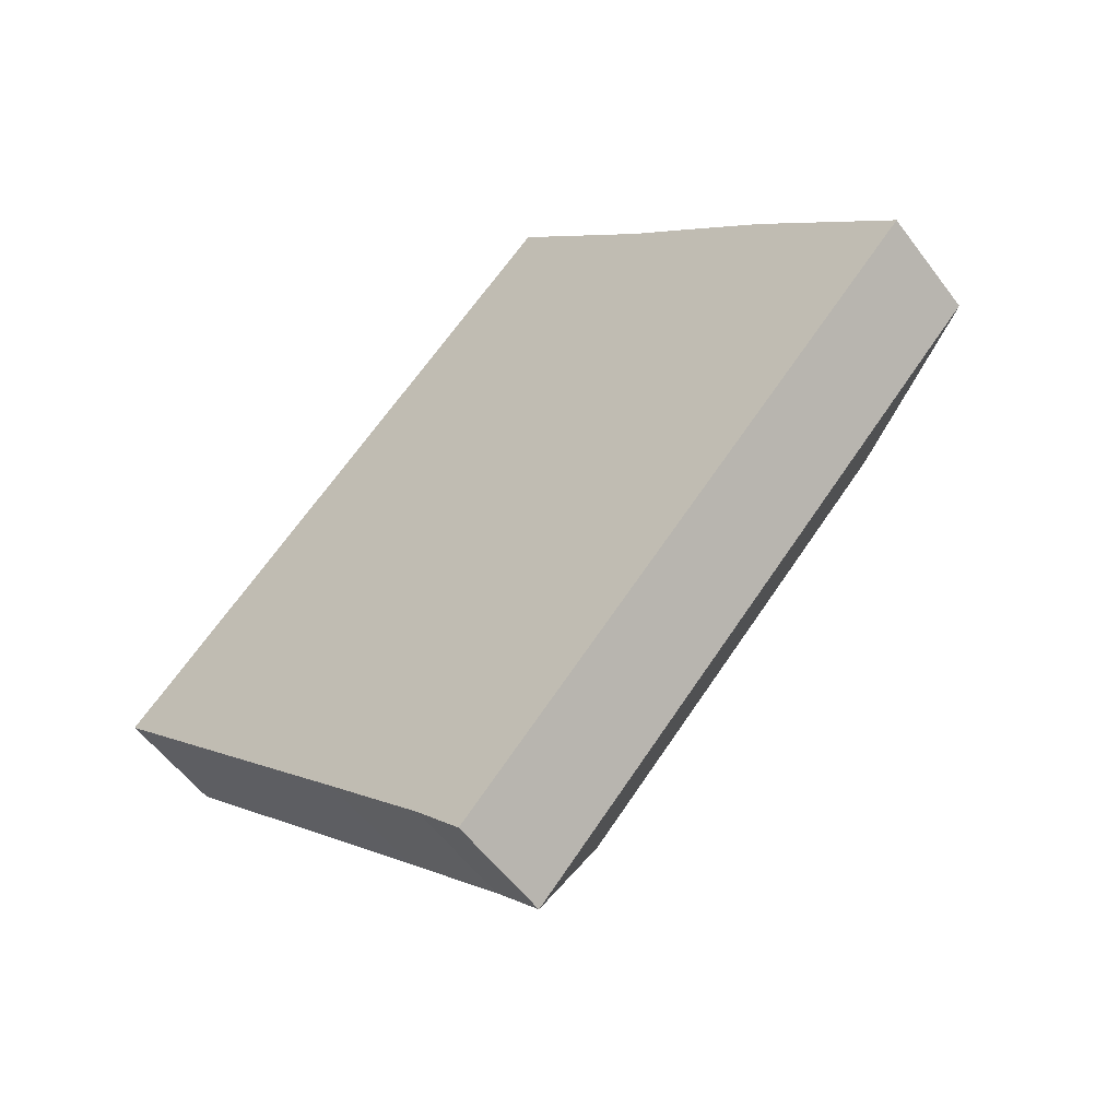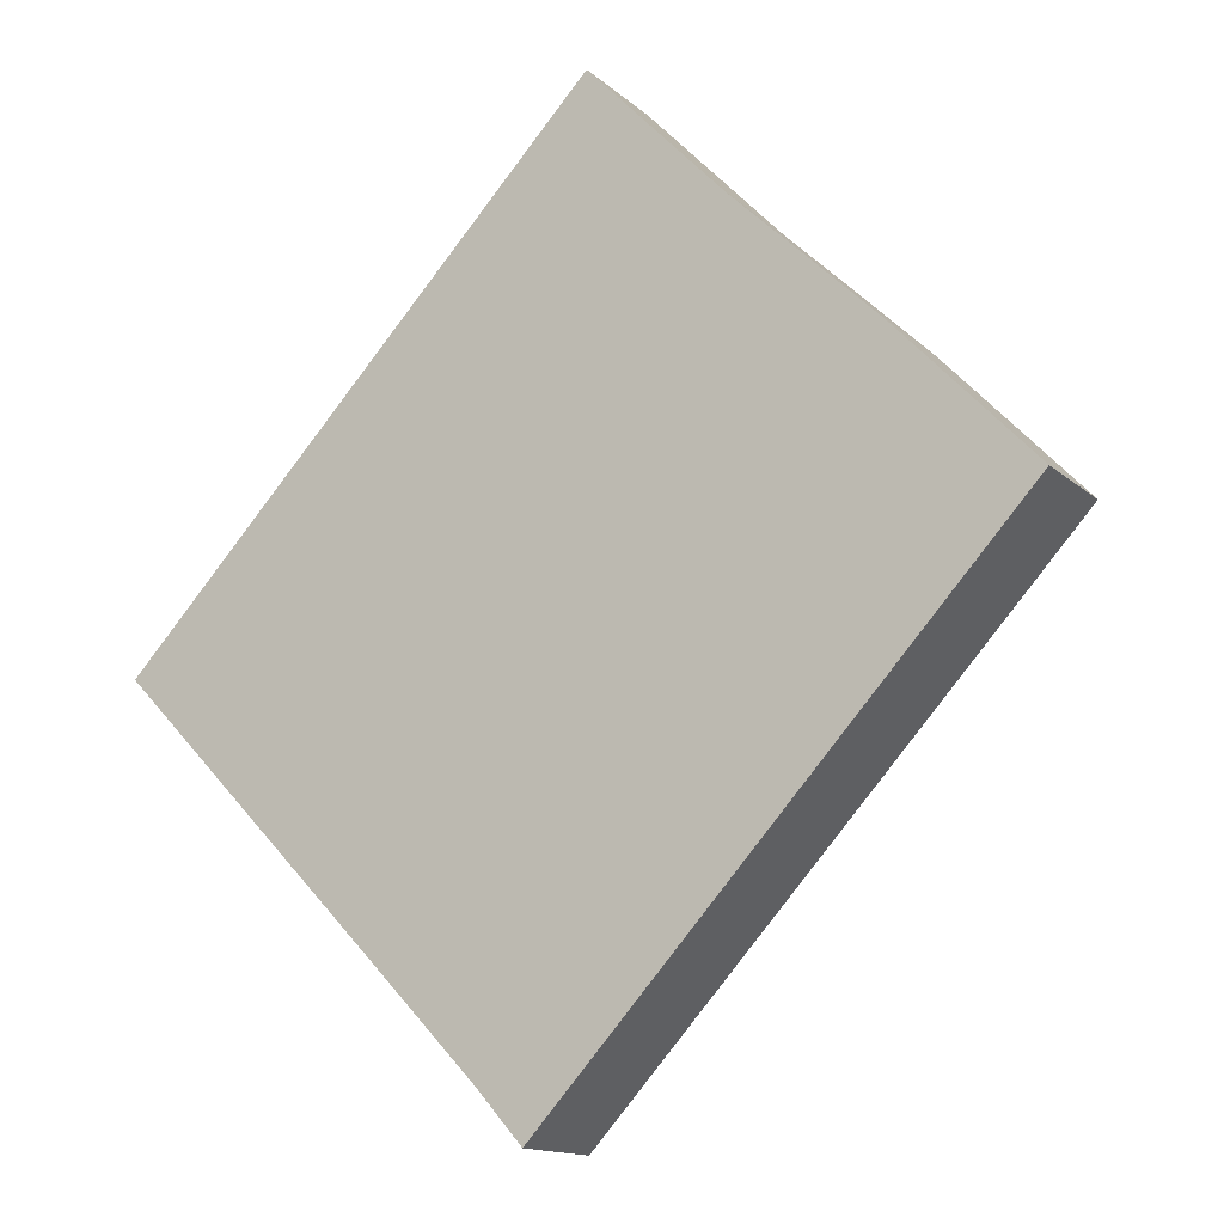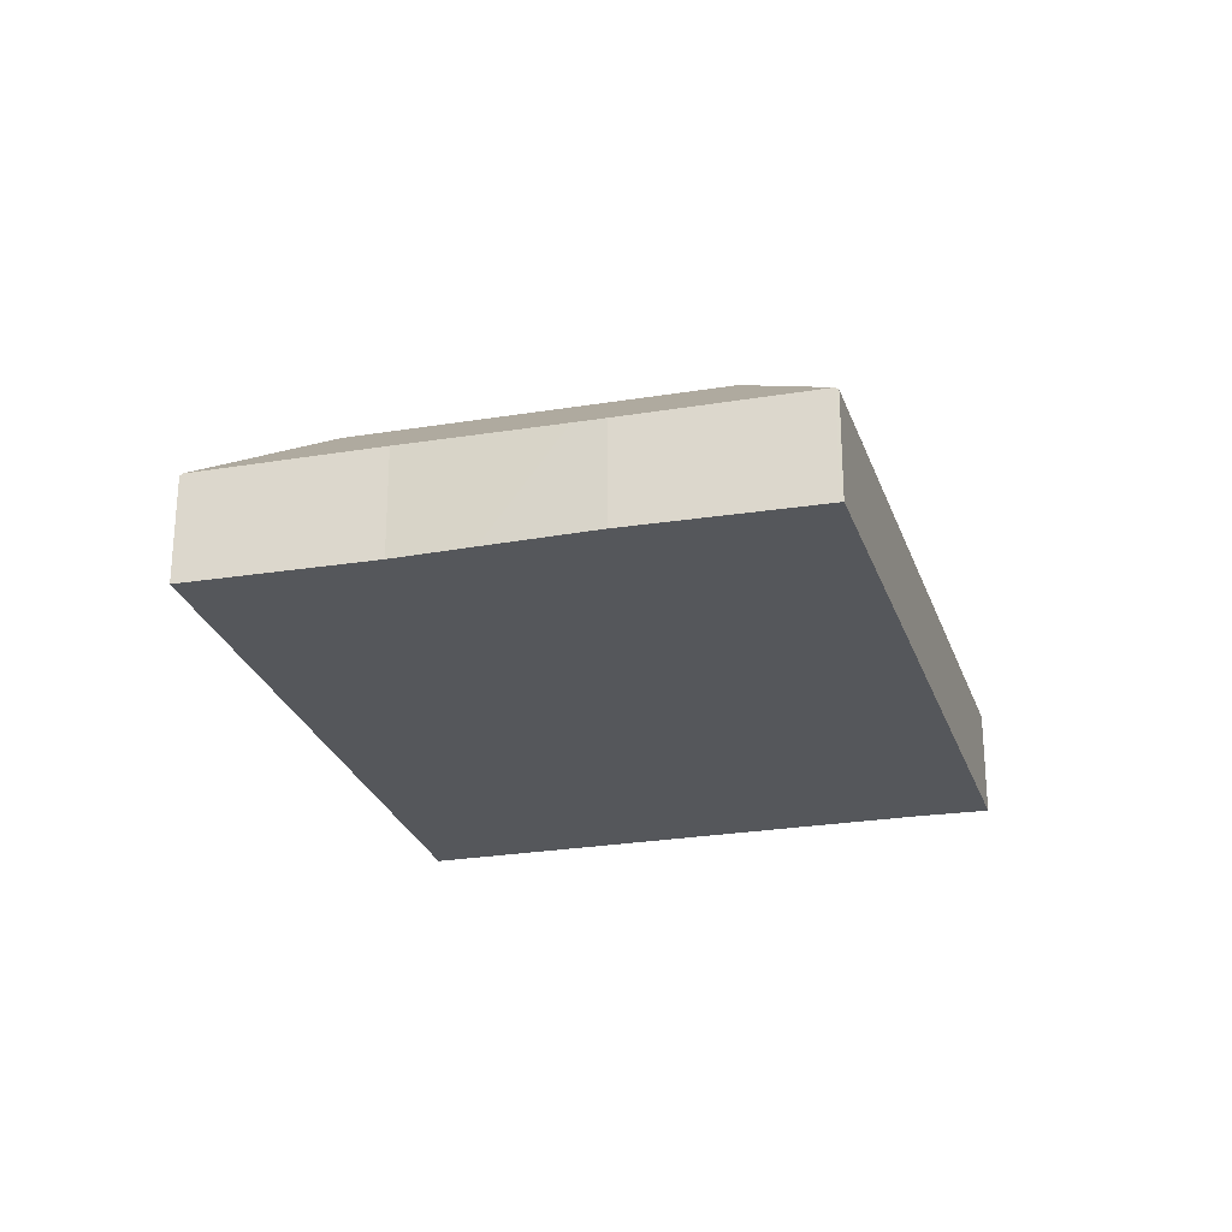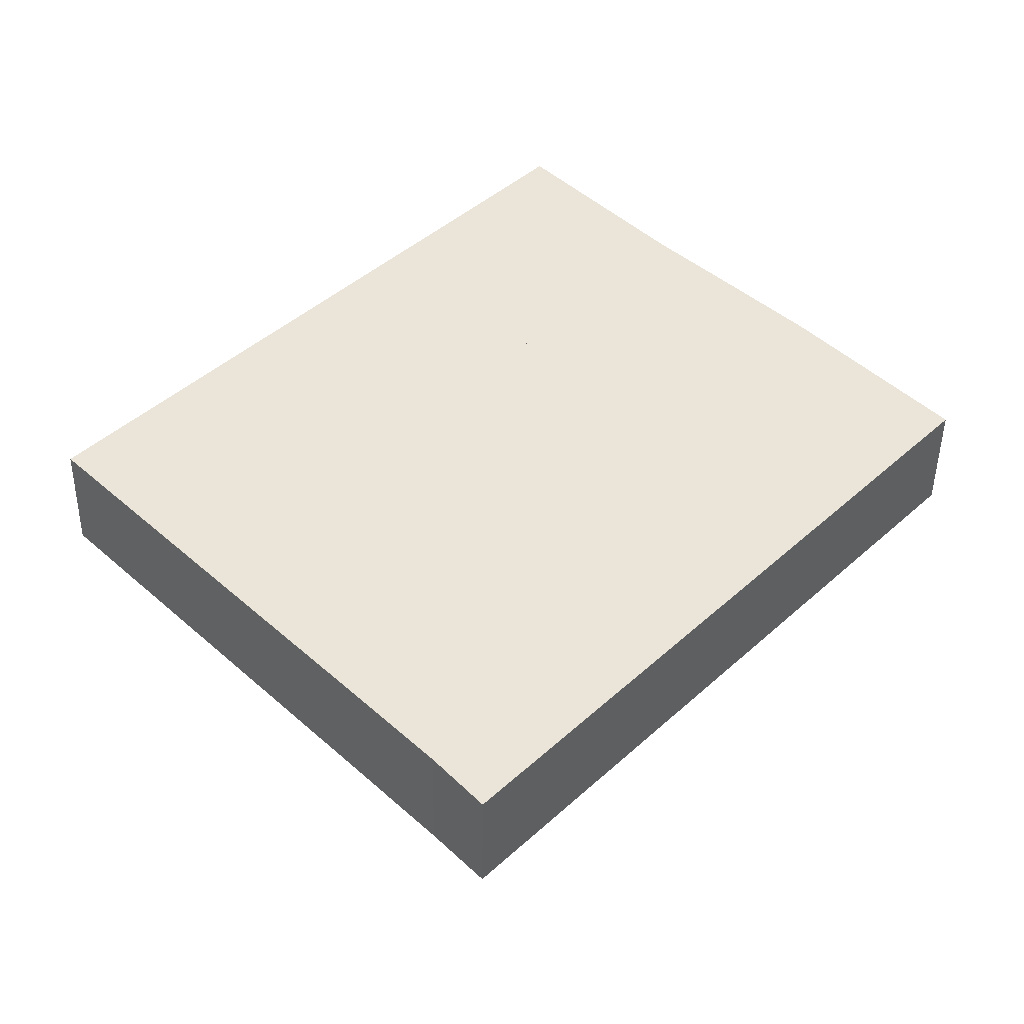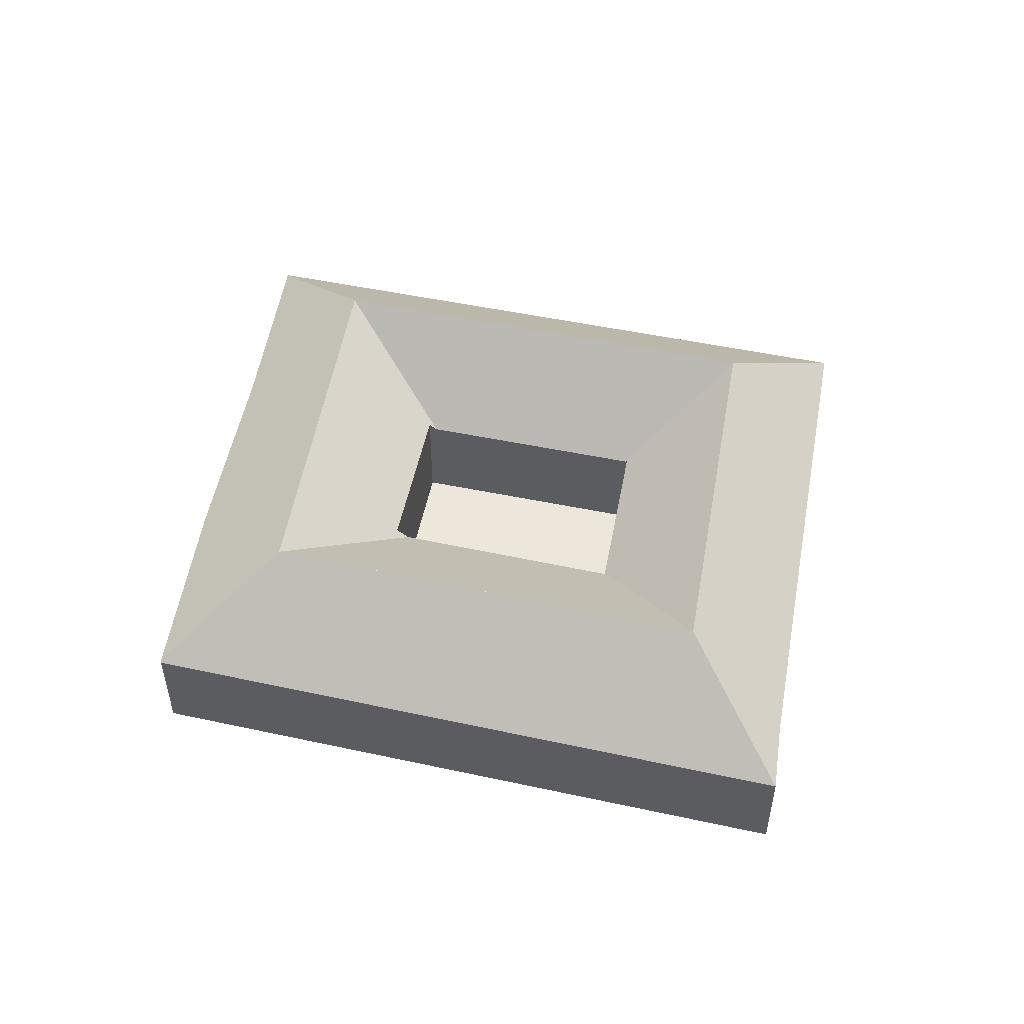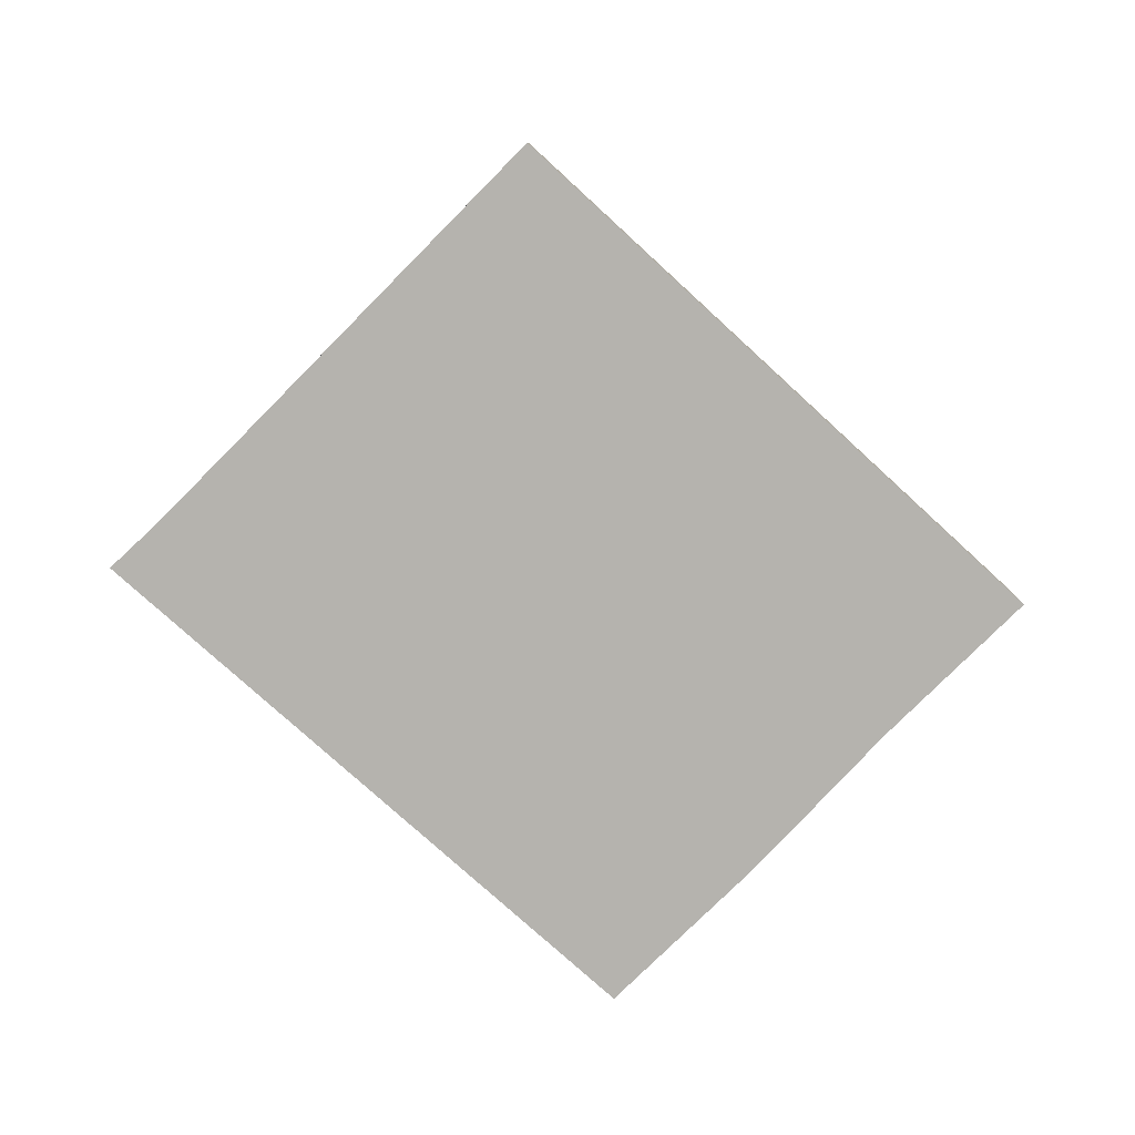
<metadata>
{"format":"obj","ext":"obj","renderer":"f3d","projection":"perspective","resolution":1024,"background":"white","views":[{"elev":-55.1,"azim":36.0,"up":"+Z"},{"elev":-14.3,"azim":29.4,"up":"+Z"},{"elev":-26.8,"azim":60.1,"up":"+Y"},{"elev":-45.3,"azim":-0.7,"up":"+Z"},{"elev":53.5,"azim":146.1,"up":"+Y"},{"elev":-80.0,"azim":-88.8,"up":"+Y"}]}
</metadata>
<code>
v  24.1 5.593 24.99
v  17.14 5.471 17.91
v  24.01 5.471 25.09
v  23.54 10.07 17.14
v  19.28 10.07 12.69
v  15.69 5.471 16.39
v  7.757 5.471 8.106
v  11.33 10.07 4.381
v  4.544 5.471 4.748
v  7.415 10.07 0.286
v  4.515 5.471 4.719
v  1.387 5.471 1.449
v  0 5.477 3.354e-16
v  1.253 5.471 1.31
v  36.86 10.07 3.411
v  38.01 5.458 10.92
v  44.81 5.59 3.665
v  32.74 10.07 7.652
v  36.85 5.492 12.05
v  33.85 5.58 14.98
v  27.2 10.07 13.36
v  31.2 5.672 17.53
v  30.83 5.684 17.89
v  20.88 10.07 -13.73
v  28.77 5.461 -13.78
v  21.1 5.464 -22
v  24.74 10.07 -9.586
v  36.71 5.461 -5.265
v  32.66 10.07 -1.096
v  44.92 5.461 3.546
v  18.82 5.572 -19.44
v  13.83 5.56 -14.26
v  16.78 10.07 -9.47
v  13.06 5.555 -13.46
v  7.259 5.52 -7.485
v  11.06 10.07 -3.511
v  0.477 5.48 -0.492
v  0.456 5.48 -0.47
v  20.61 5.433 -5.368
v  20.66 5.433 -5.417
v  14.87 5.515 0.467
v  14.8 5.516 0.54
v  14.83 5.473 0.578
v  20.7 5.436 -5.372
v  14.91 5.473 0.657
v  22.88 5.469 8.981
v  22.96 5.469 9.064
v  28.72 5.481 3.151
v  29.16 5.972 3.62
v  29.07 5.969 3.709
v  23.31 5.781 9.29
v  23.24 5.779 9.358
v  28.63 5.48 3.056
v  18.82 1.19e-15 -19.44
v  13.83 8.729e-16 -14.26
v  13.06 8.245e-16 -13.46
v  7.259 4.583e-16 -7.485
v  0.477 3.013e-17 -0.492
v  0.456 2.878e-17 -0.47
v  0 0 0
v  21.1 1.347e-15 -22
v  1.253 -8.021e-17 1.31
v  4.515 -2.89e-16 4.719
v  1.387 -8.873e-17 1.449
v  4.544 -2.907e-16 4.748
v  7.757 -4.963e-16 8.106
v  15.69 -1.004e-15 16.39
v  17.14 -1.097e-15 17.91
v  24.01 -1.536e-15 25.09
v  30.83 -1.095e-15 17.89
v  24.1 -1.53e-15 24.99
v  31.2 -1.074e-15 17.53
v  33.85 -9.171e-16 14.98
v  38.01 -6.688e-16 10.92
v  36.85 -7.38e-16 12.05
v  44.81 -2.244e-16 3.665
v  44.92 -2.171e-16 3.546
v  36.71 3.224e-16 -5.265
v  28.77 8.437e-16 -13.78
v  20.66 3.317e-16 -5.417
v  20.61 3.287e-16 -5.368
v  14.87 -2.86e-17 0.467
v  14.8 -3.307e-17 0.54
v  14.83 -3.539e-17 0.578
v  14.91 -4.023e-17 0.657
v  22.88 -5.499e-16 8.981
v  22.96 -5.55e-16 9.064
v  23.24 -5.73e-16 9.358
v  23.31 -5.688e-16 9.29
v  29.07 -2.271e-16 3.709
v  29.16 -2.217e-16 3.62
v  28.72 -1.929e-16 3.151
v  28.63 -1.871e-16 3.056
v  20.7 3.289e-16 -5.372
g defaultobject
f 1 2 3
f 2 1 4
f 2 4 5
f 2 5 6
f 6 5 7
f 7 5 8
f 7 8 9
f 9 8 10
f 9 10 11
f 11 10 12
f 12 10 13
f 12 13 14
f 15 16 17
f 16 15 18
f 16 18 19
f 19 18 20
f 20 18 21
f 20 21 22
f 22 21 23
f 23 21 1
f 1 21 4
f 24 25 26
f 25 24 27
f 25 27 28
f 28 27 29
f 28 29 30
f 30 29 15
f 30 15 17
f 31 24 26
f 24 31 32
f 24 32 33
f 33 32 34
f 33 34 35
f 33 35 36
f 36 35 37
f 36 37 10
f 10 37 38
f 10 38 13
f 24 39 40
f 39 24 41
f 41 24 33
f 41 33 36
f 41 36 42
f 42 10 43
f 10 42 36
f 27 40 44
f 24 40 27
f 8 43 10
f 43 8 45
f 45 8 46
f 46 8 5
f 46 5 47
f 47 5 4
f 48 49 15
f 49 18 15
f 18 49 50
f 18 50 51
f 18 51 21
f 21 51 4
f 4 51 52
f 4 52 47
f 15 53 48
f 53 15 44
f 44 15 27
f 27 15 29
f 54 32 31
f 32 54 55
f 32 55 34
f 34 55 35
f 35 55 56
f 35 56 57
f 35 57 37
f 37 57 58
f 37 58 38
f 38 58 13
f 13 58 59
f 13 59 60
f 26 54 31
f 54 26 61
f 60 14 13
f 14 60 12
f 12 60 11
f 11 60 62
f 11 62 63
f 63 62 64
f 63 9 11
f 9 63 65
f 65 7 9
f 7 65 66
f 7 66 6
f 6 66 67
f 6 67 2
f 2 67 68
f 2 68 3
f 3 68 69
f 3 23 1
f 23 3 69
f 23 69 70
f 70 69 71
f 70 22 23
f 22 70 20
f 20 70 19
f 19 70 72
f 19 72 73
f 19 73 16
f 16 73 74
f 74 73 75
f 74 17 16
f 17 74 76
f 17 76 30
f 30 76 77
f 77 28 30
f 28 77 78
f 28 78 25
f 25 78 79
f 25 79 26
f 26 79 61
f 39 80 40
f 80 39 41
f 80 41 81
f 81 41 82
f 82 41 42
f 82 42 83
f 42 84 83
f 84 42 85
f 85 42 43
f 85 43 86
f 86 43 45
f 86 45 46
f 86 46 87
f 87 46 88
f 88 46 47
f 88 47 52
f 51 88 52
f 88 51 50
f 88 50 89
f 89 50 90
f 90 50 49
f 90 49 91
f 48 91 49
f 91 48 92
f 92 48 53
f 92 53 93
f 93 53 44
f 93 44 94
f 94 44 40
f 94 40 80
f 79 54 61
f 54 79 55
f 55 79 78
f 55 78 56
f 56 78 57
f 57 78 77
f 57 77 58
f 58 77 76
f 58 76 74
f 58 74 59
f 59 74 60
f 60 74 62
f 62 74 64
f 64 74 63
f 63 74 65
f 65 74 66
f 66 74 75
f 66 75 67
f 67 75 73
f 67 73 72
f 67 72 70
f 67 70 71
f 67 71 68
f 68 71 69

</code>
